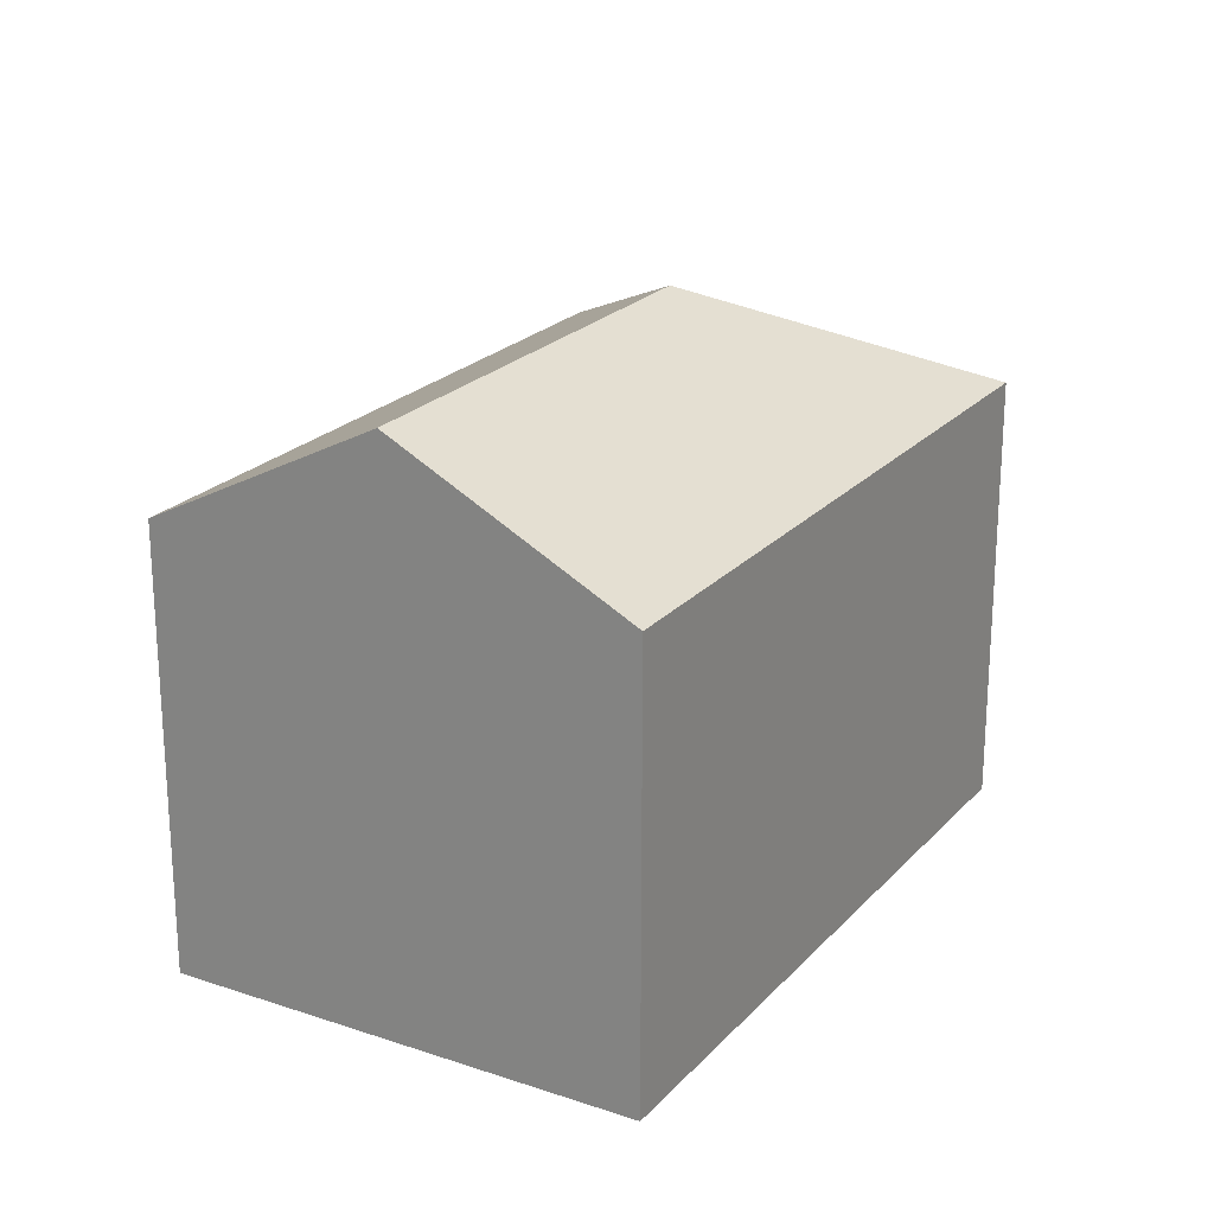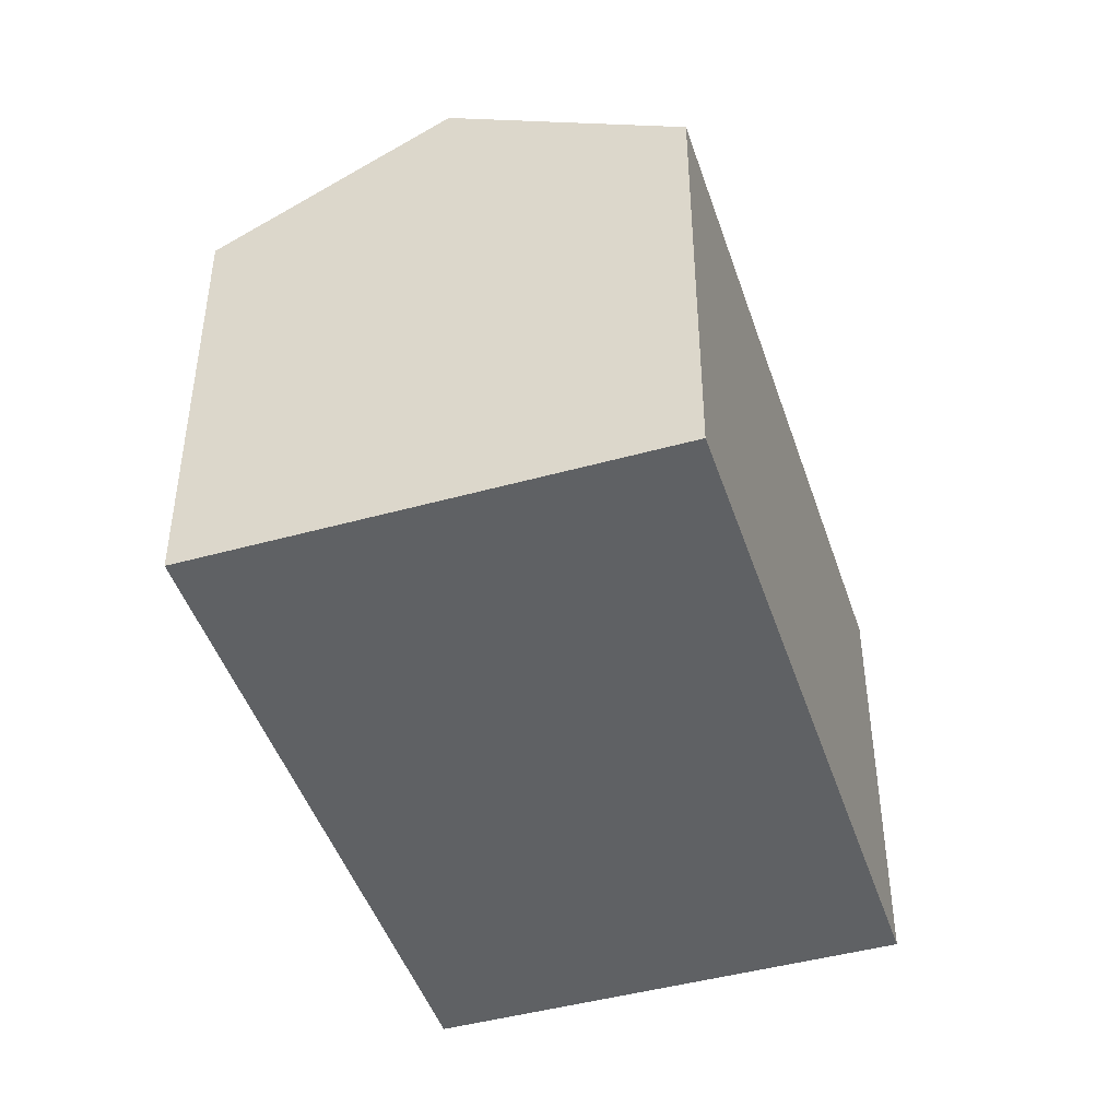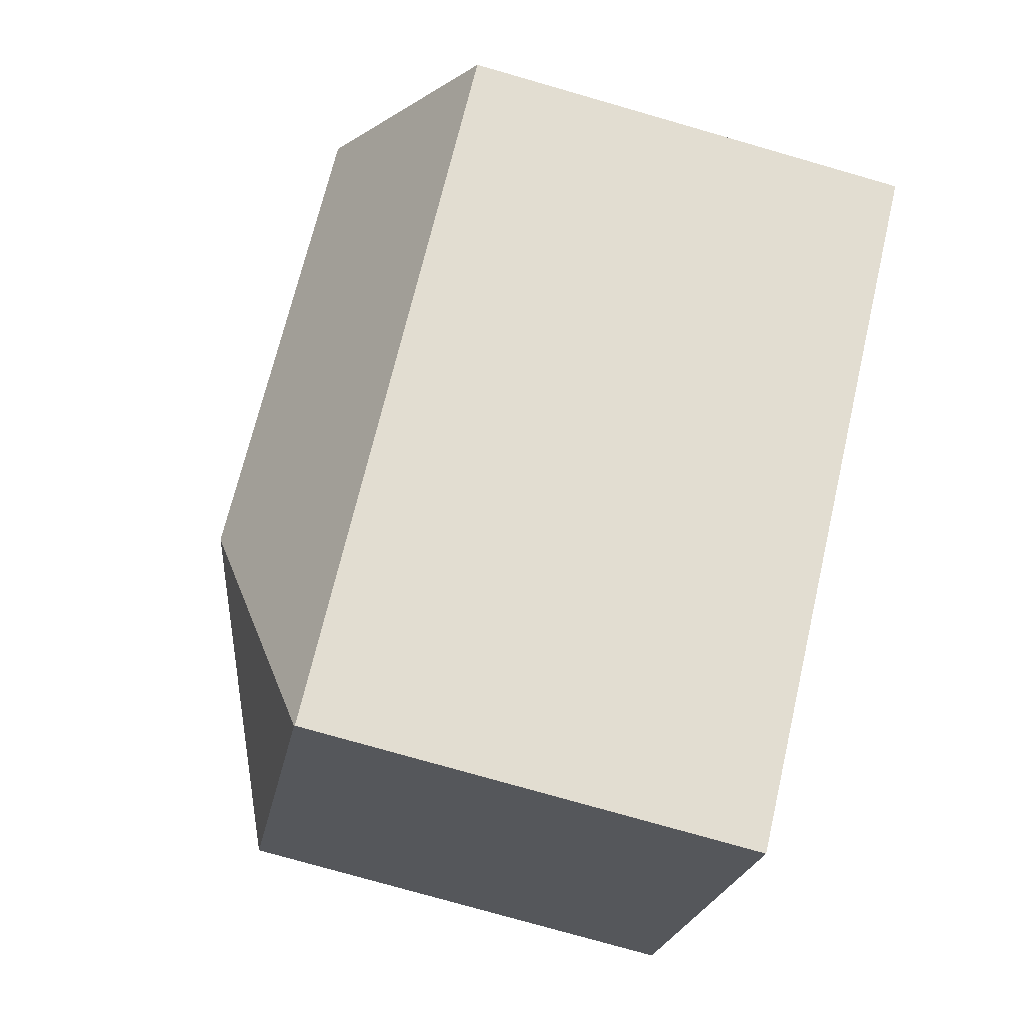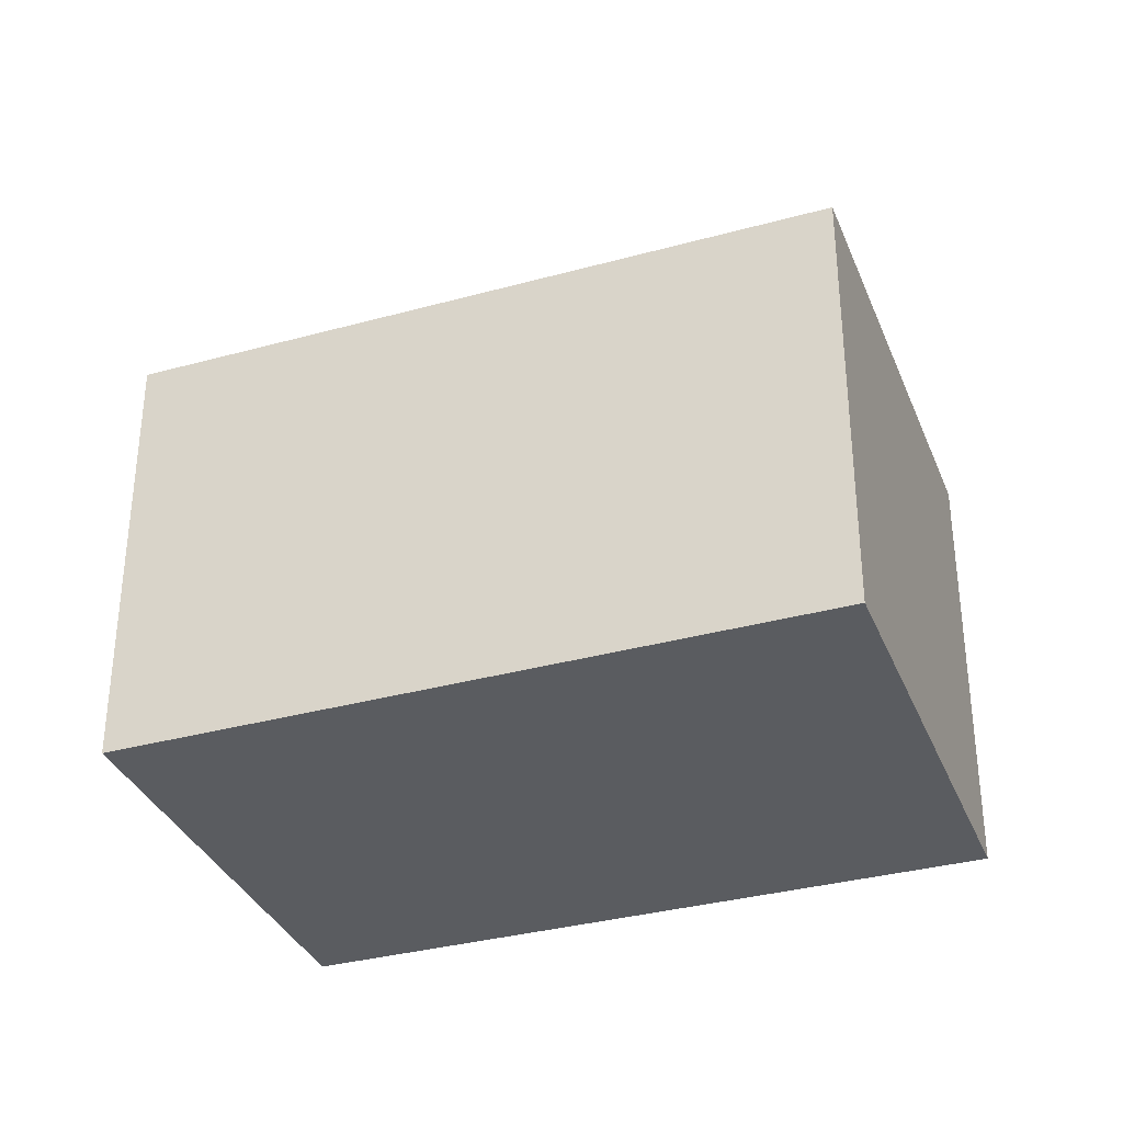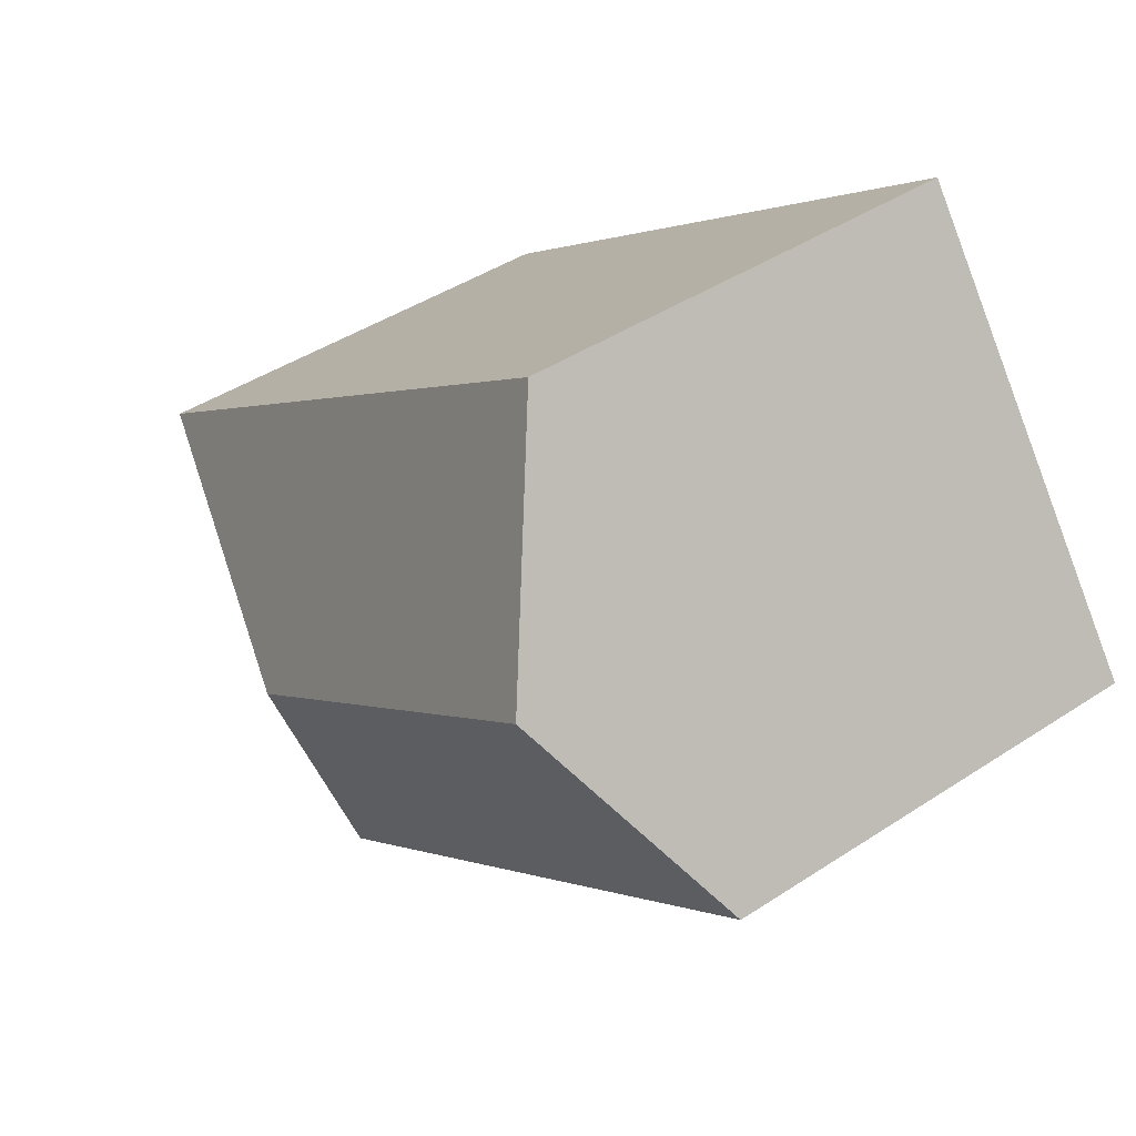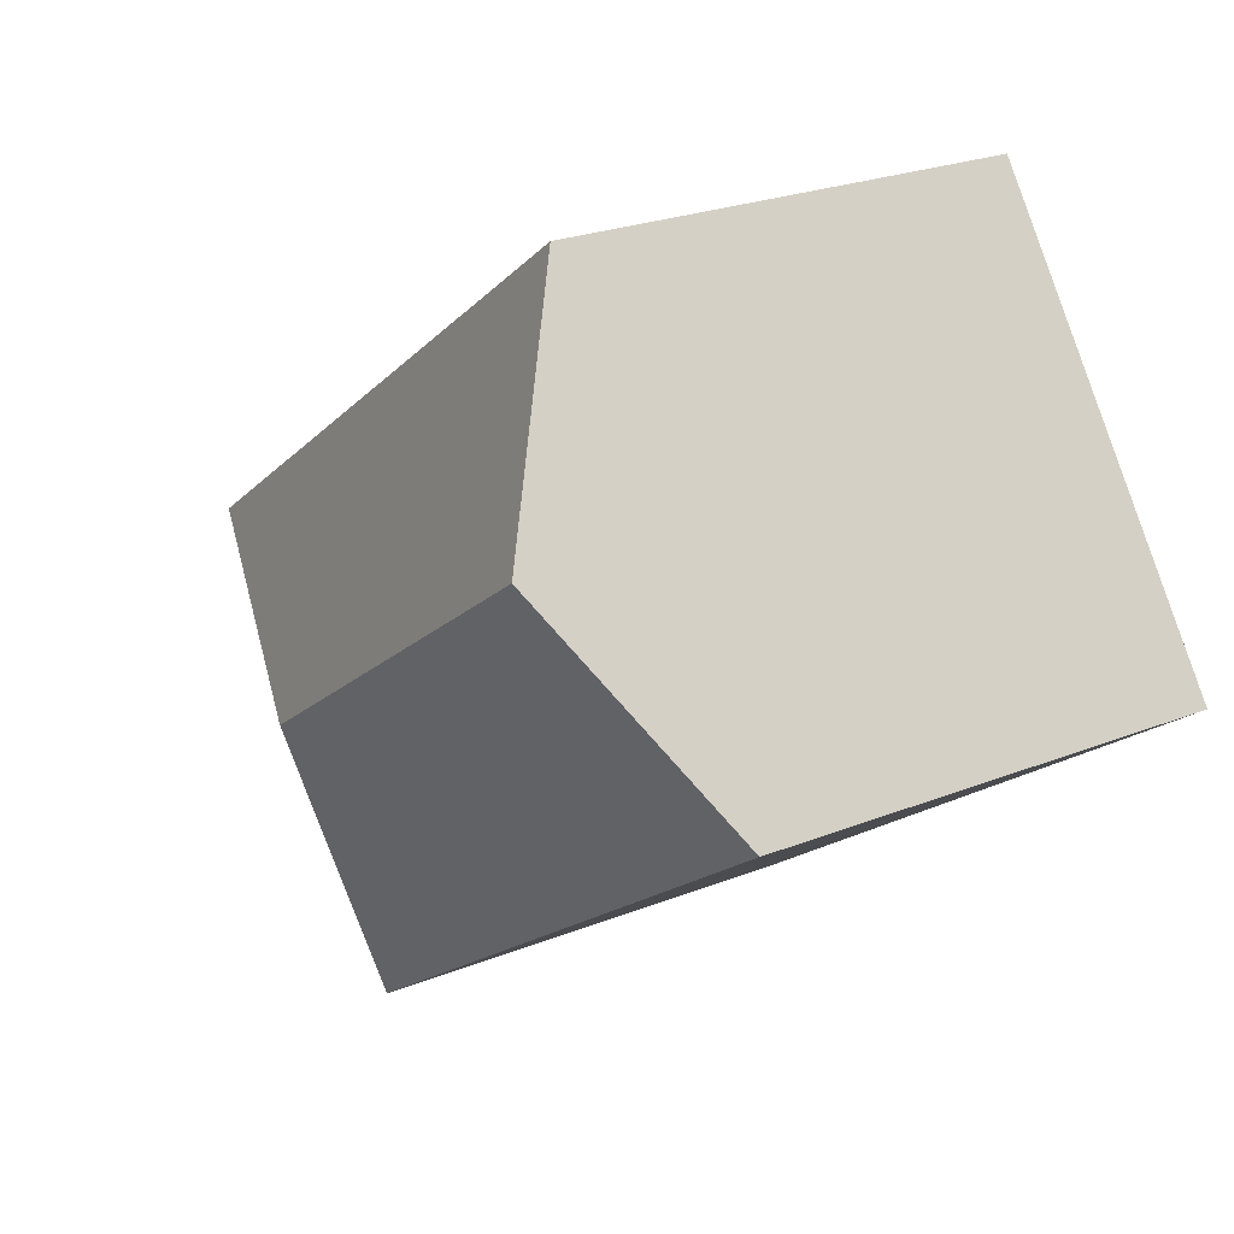
<metadata>
{"format":"obj","ext":"obj","renderer":"f3d","projection":"perspective","resolution":1024,"background":"white","views":[{"elev":22.6,"azim":-24.3,"up":"+Y"},{"elev":-45.6,"azim":-36.7,"up":"+Y"},{"elev":-76.7,"azim":-106.0,"up":"+Z"},{"elev":-34.4,"azim":55.7,"up":"+Y"},{"elev":42.7,"azim":-128.2,"up":"+Z"},{"elev":24.4,"azim":-123.3,"up":"+Z"}]}
</metadata>
<code>
v  13.06 13.99 -1.974
v  20.87 10.95 -0.17
v  21.44 10.95 -0.572
v  6.941 10.95 9.711
v  3.458 13.99 4.838
v  14.46 10.95 -10.31
v  14.44 10.93 -10.34
v  0 10.97 6.715e-16
v  6.941 -5.946e-16 9.711
v  20.87 1.041e-17 -0.17
v  21.44 3.502e-17 -0.572
v  14.46 6.312e-16 -10.31
v  14.44 6.328e-16 -10.34
v  0 0 0
v  3.458 -2.962e-16 4.838
g defaultobject
f 1 2 3
f 2 1 4
f 4 1 5
f 1 3 6
f 1 6 7
f 8 1 7
f 1 8 5
f 9 2 4
f 2 9 10
f 2 10 3
f 3 10 11
f 11 6 3
f 6 11 12
f 6 12 7
f 7 12 13
f 7 14 8
f 14 7 13
f 8 4 5
f 4 8 9
f 9 8 15
f 15 8 14
f 12 14 13
f 14 12 11
f 14 11 15
f 15 11 10
f 15 10 9

</code>
